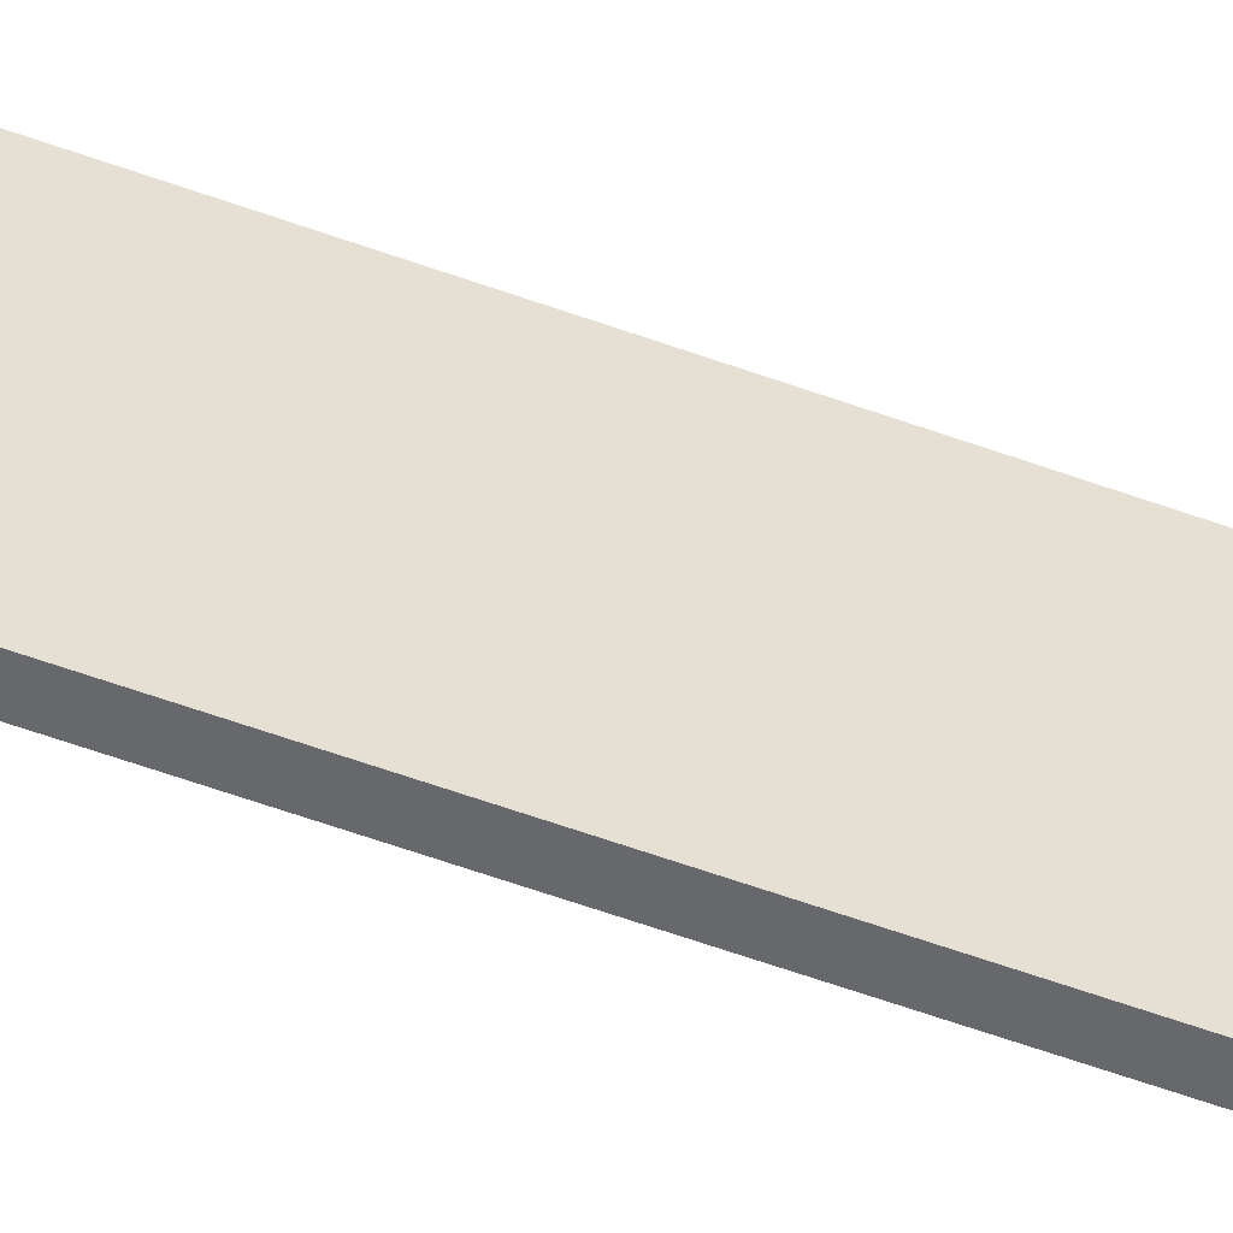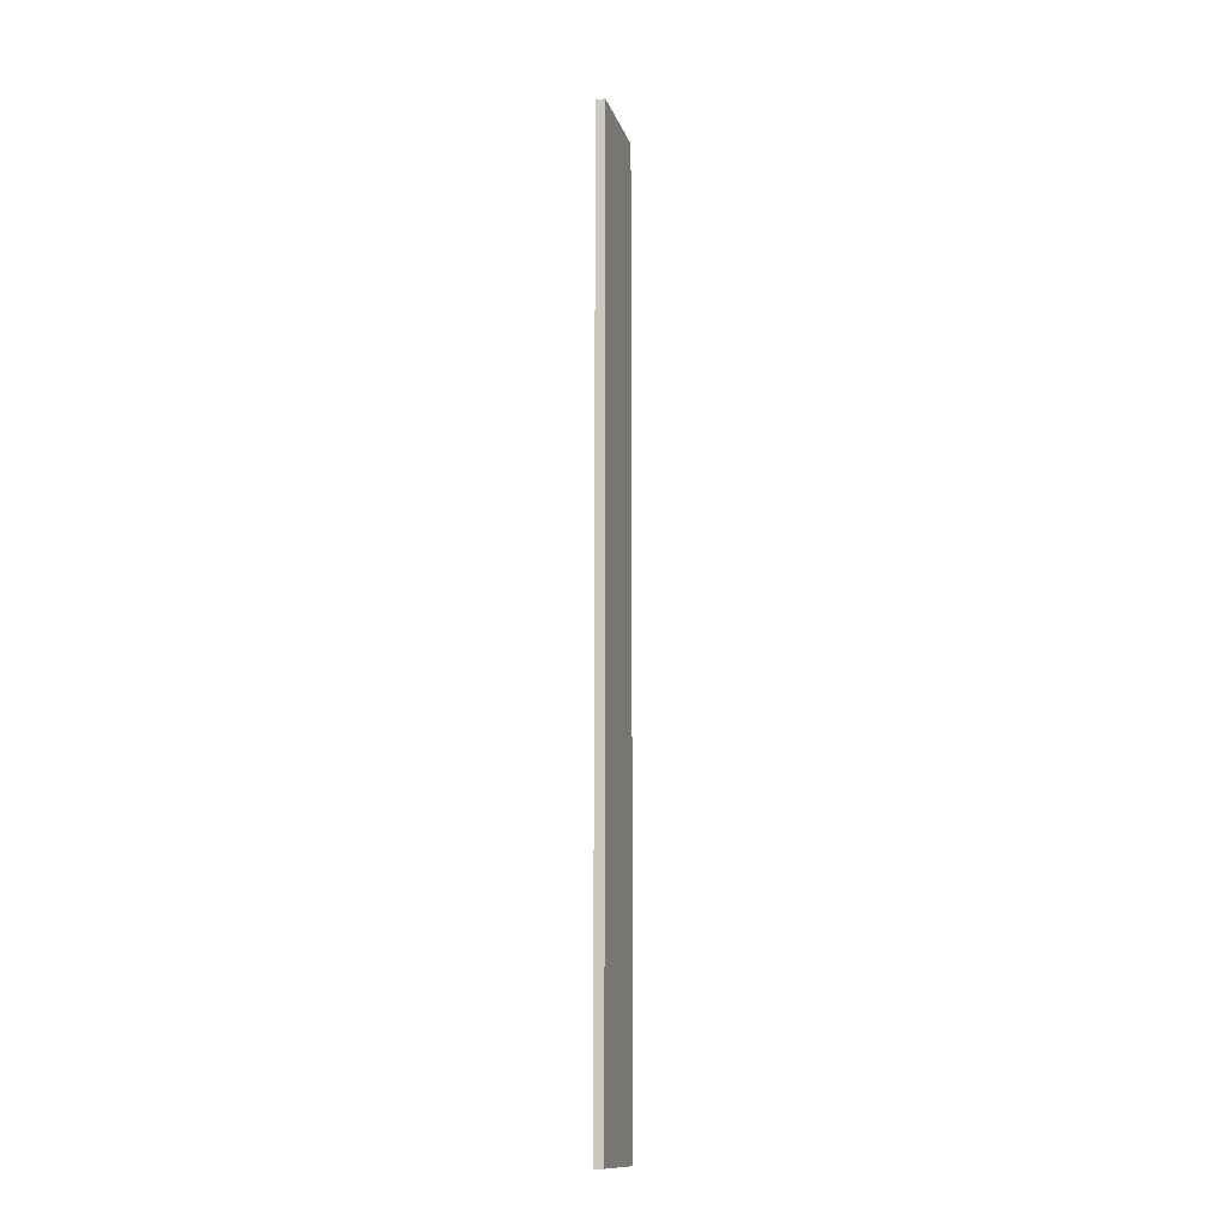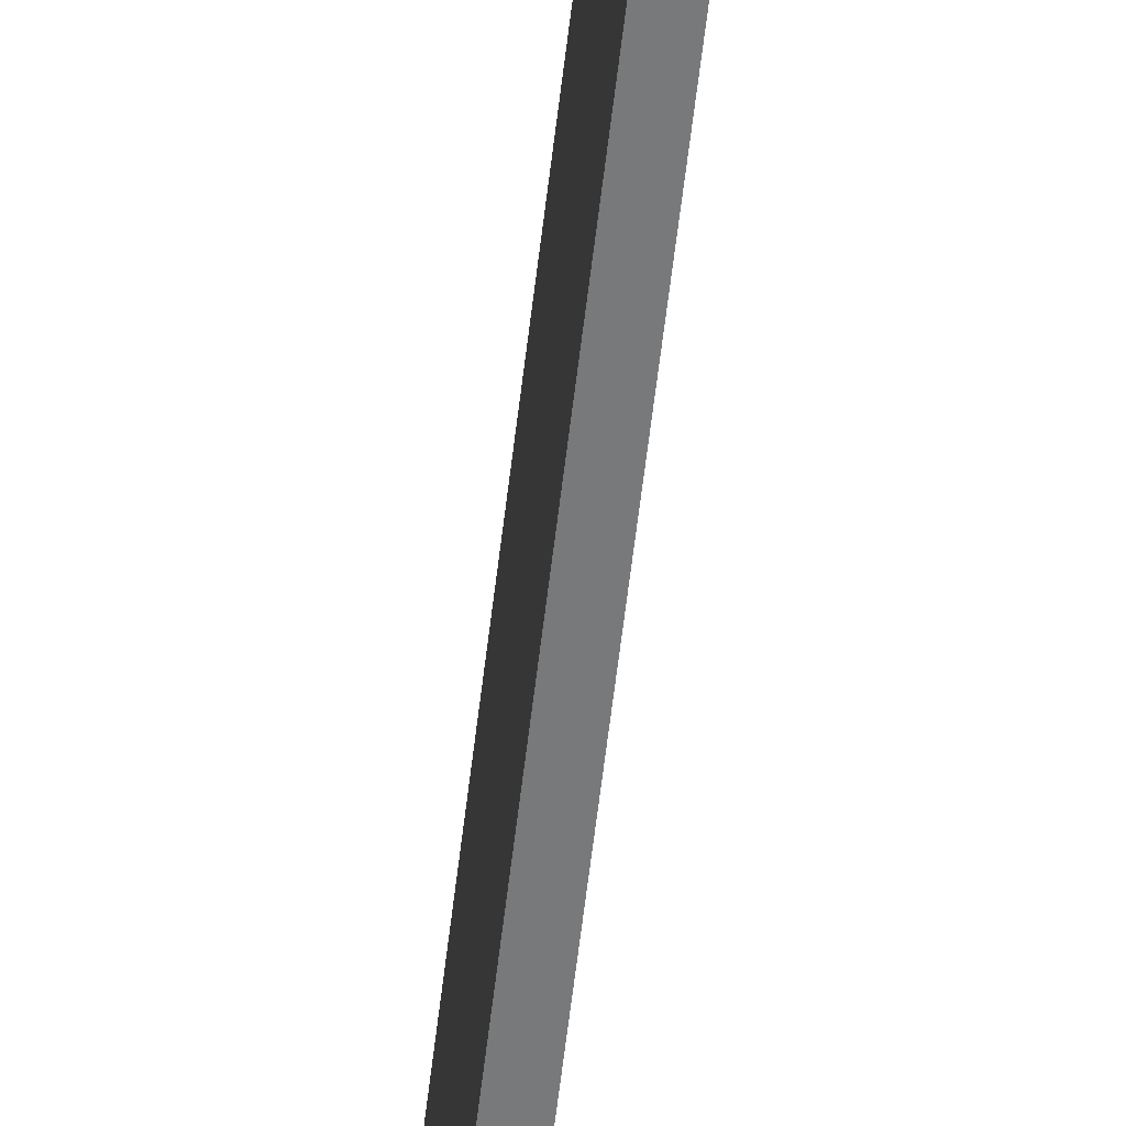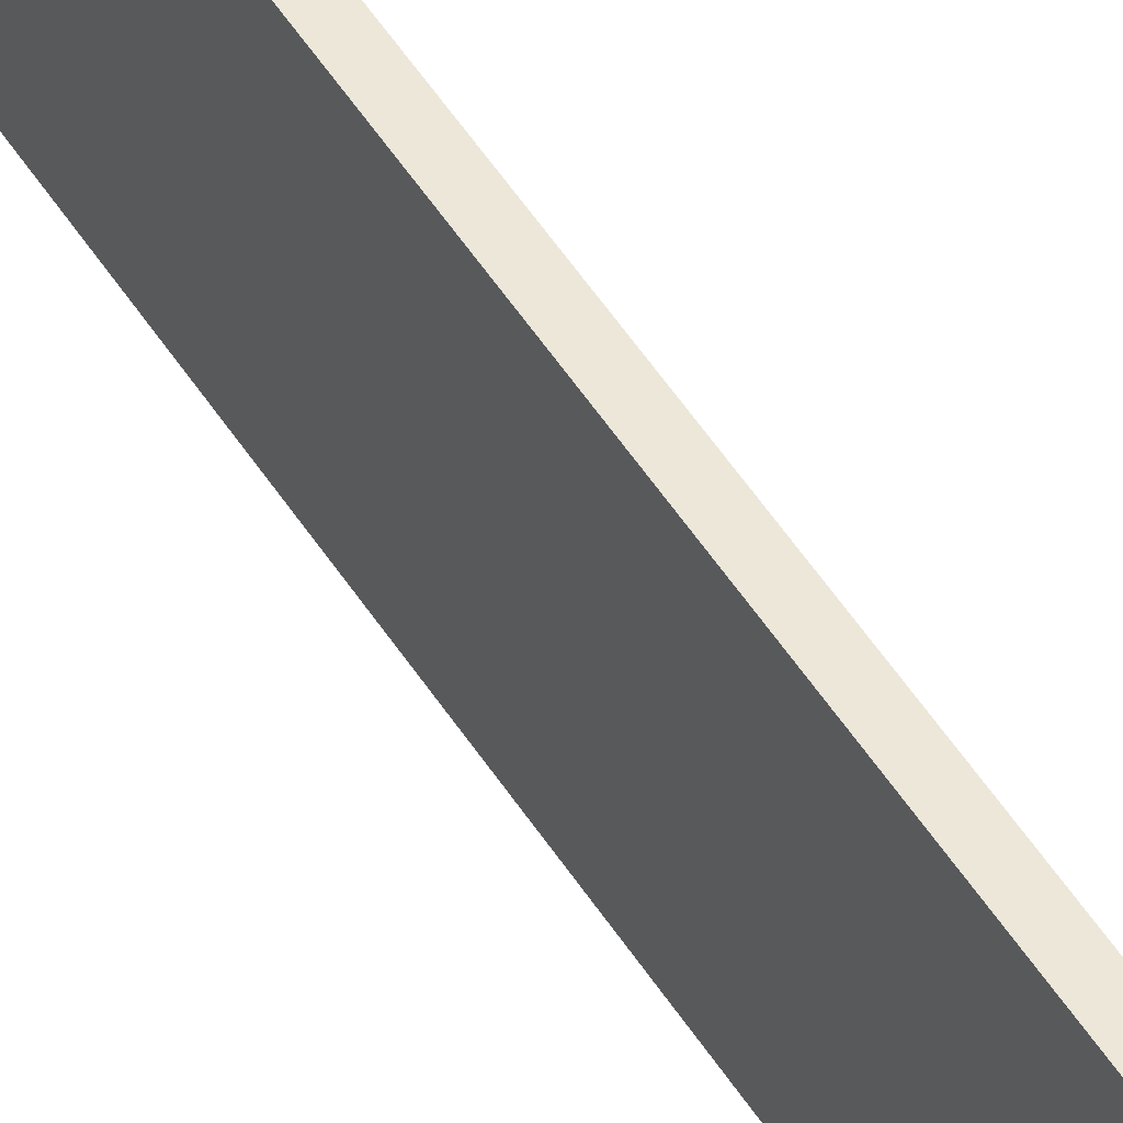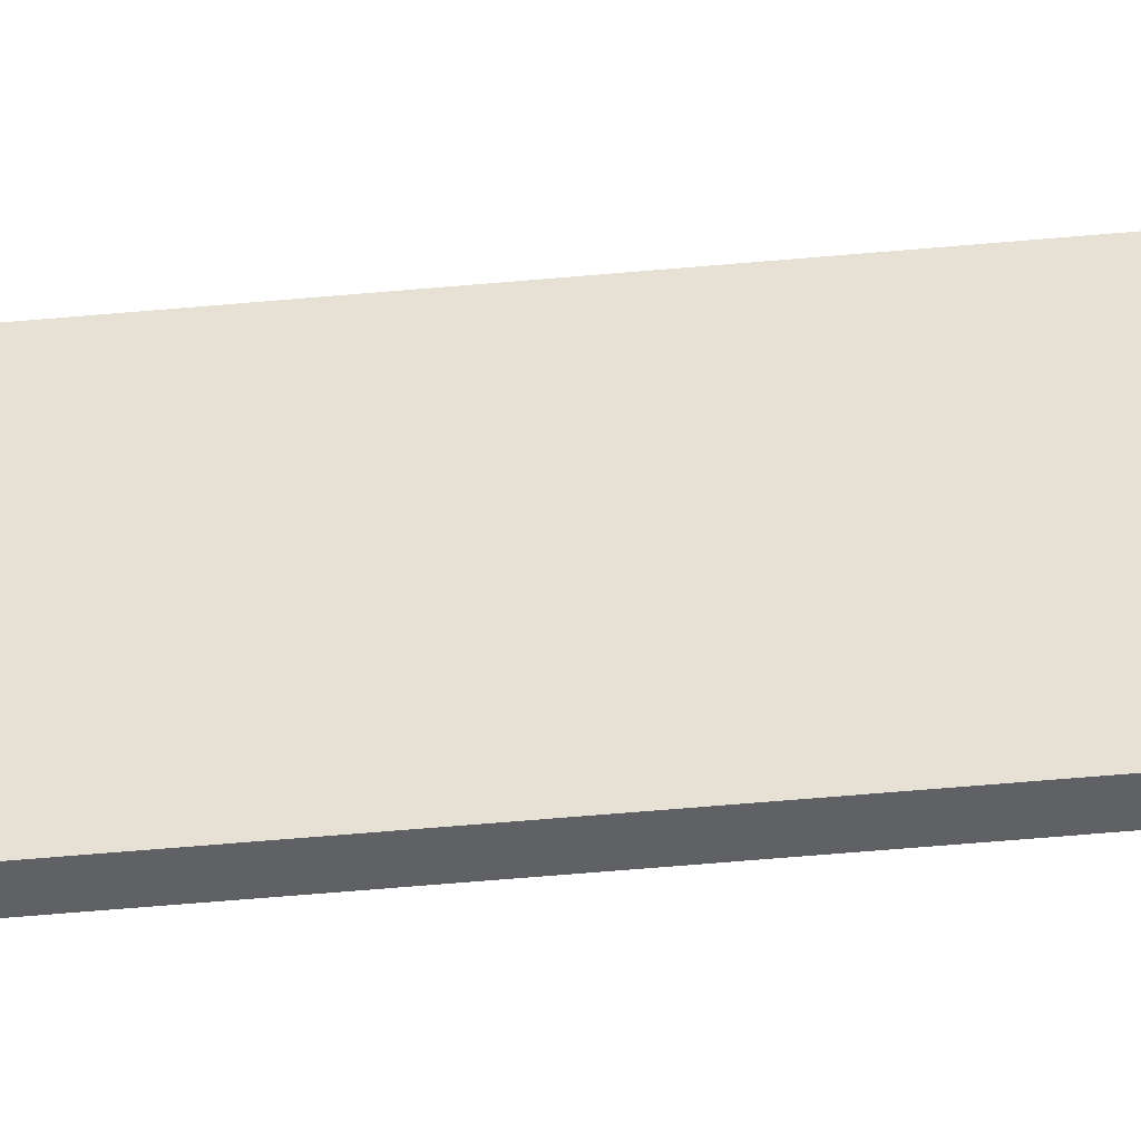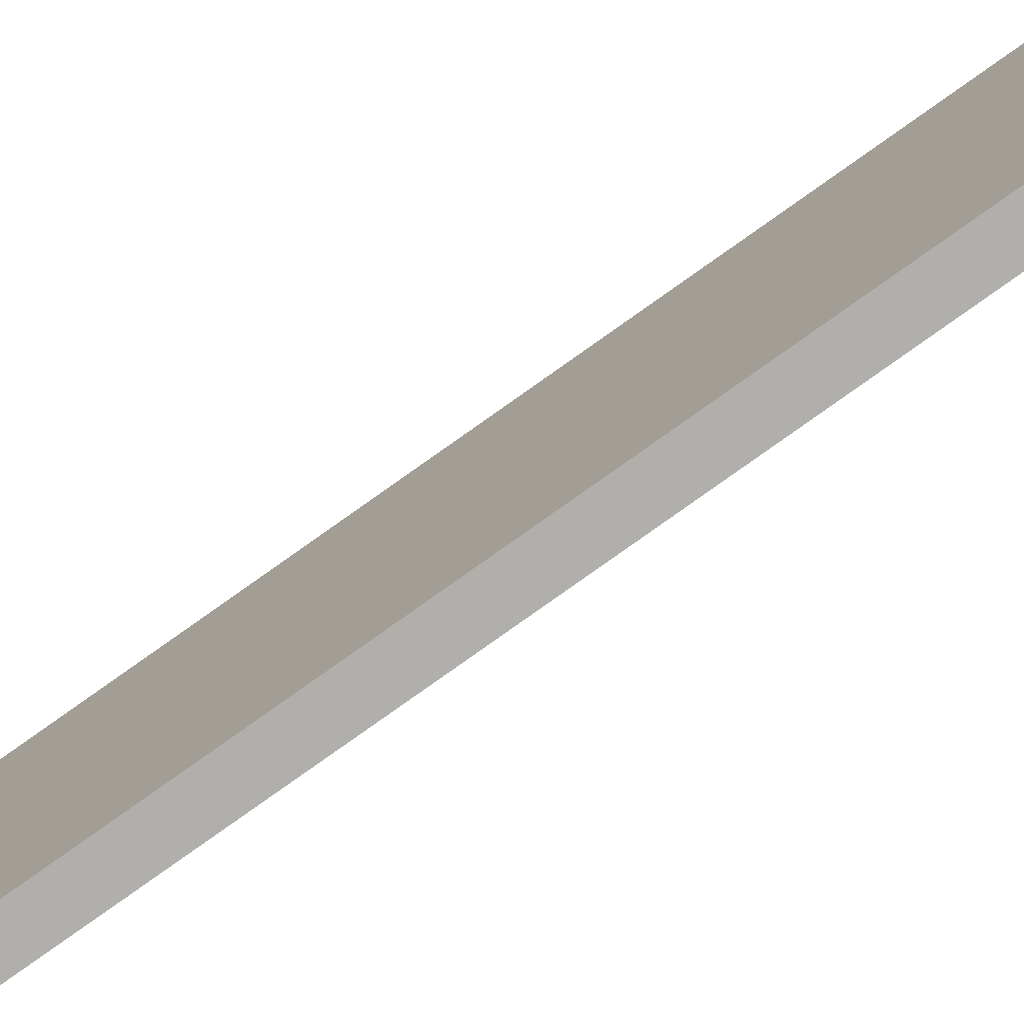
<metadata>
{"format":"obj","ext":"obj","renderer":"f3d","projection":"perspective","resolution":1024,"background":"white","views":[{"elev":-52.5,"azim":68.0,"up":"+Z"},{"elev":-13.5,"azim":14.7,"up":"+Y"},{"elev":-57.7,"azim":173.5,"up":"+Z"},{"elev":50.0,"azim":149.1,"up":"+Z"},{"elev":-46.4,"azim":96.2,"up":"+Z"},{"elev":-78.3,"azim":-54.5,"up":"+Z"}]}
</metadata>
<code>
v -0.045 -4.5 -0.45
v -0.045 4.5 0.45
v -0.045 4.5 -0.45
v -0.045 4.5 -0.45
v 0.045 4.5 0.45
v 0.045 4.5 -0.45
v 0.045 -4.5 -0.45
v -0.045 -4.5 0.45
v -0.045 -4.5 -0.45
v -0.045 4.5 -0.45
v 0.045 -4.5 -0.45
v -0.045 -4.5 -0.45
v 0.045 4.5 -0.45
v 0.045 -4.5 0.45
v 0.045 -4.5 -0.45
v 0.045 4.5 0.45
v -0.045 -4.5 0.45
v 0.045 -4.5 0.45
v -0.045 -4.5 0.45
v -0.045 4.5 0.45
v 0.045 -4.5 0.45
v 0.045 4.5 -0.45
v 0.045 4.5 0.45
v -0.045 4.5 0.45
f 1 2 3
f 4 5 6
f 7 8 9
f 10 11 12
f 13 14 15
f 16 17 18
f 1 19 2
f 4 20 5
f 7 21 8
f 10 22 11
f 13 23 14
f 16 24 17

</code>
